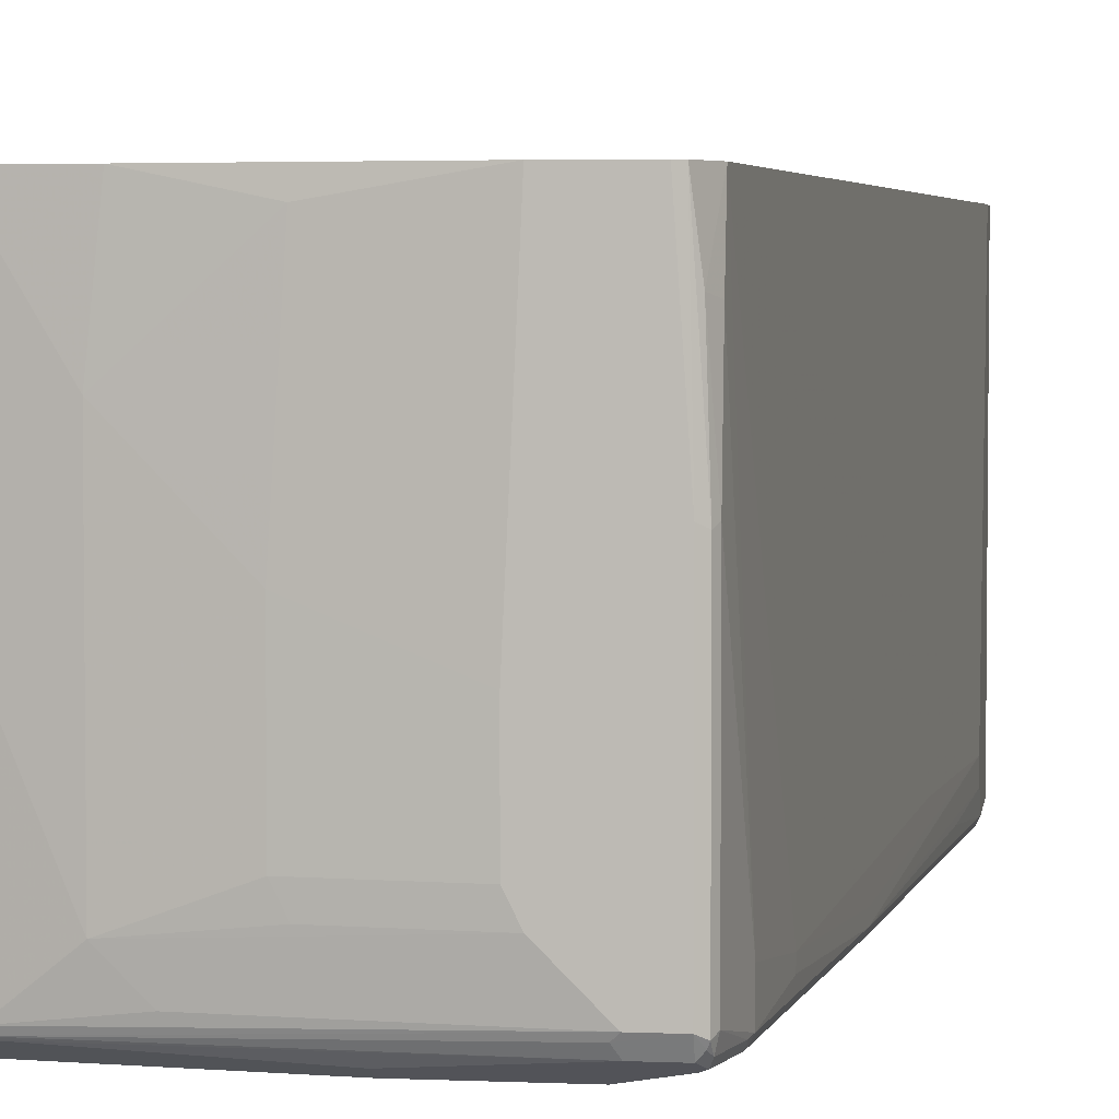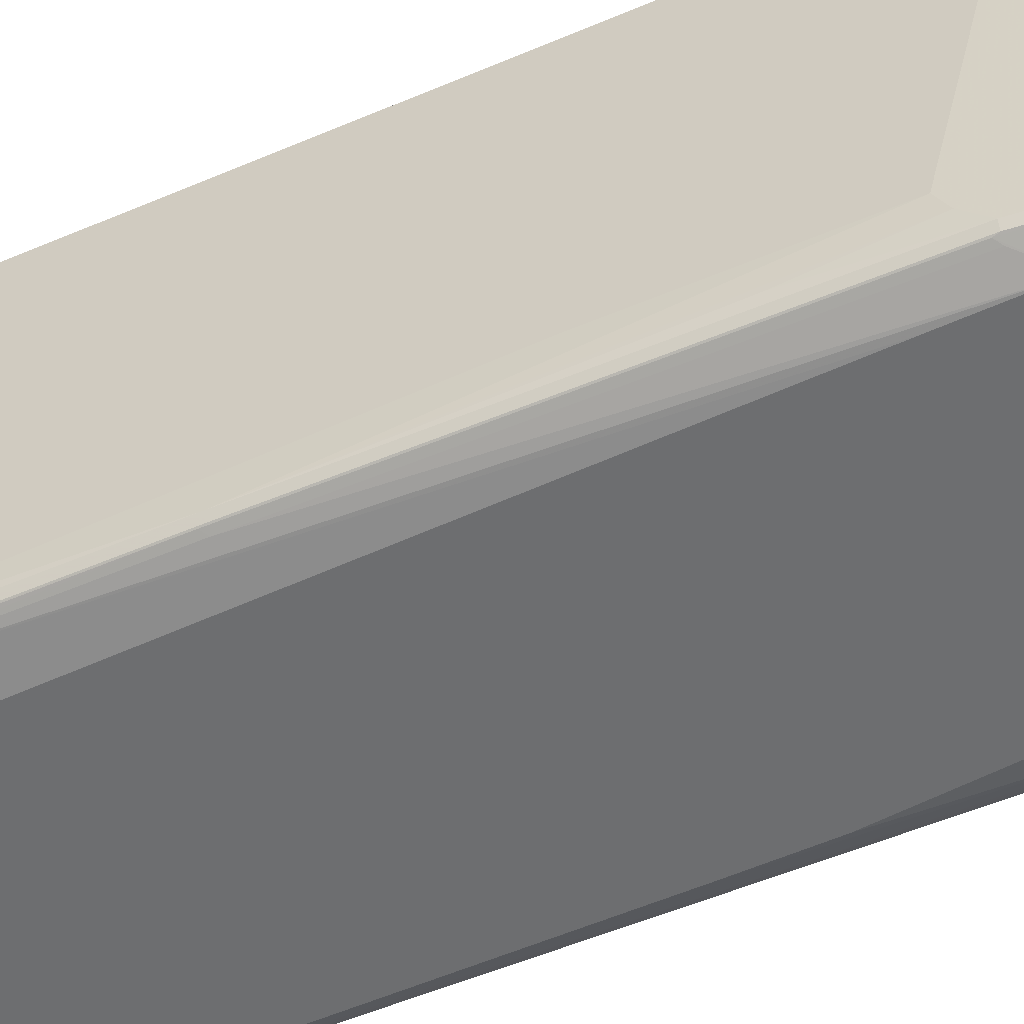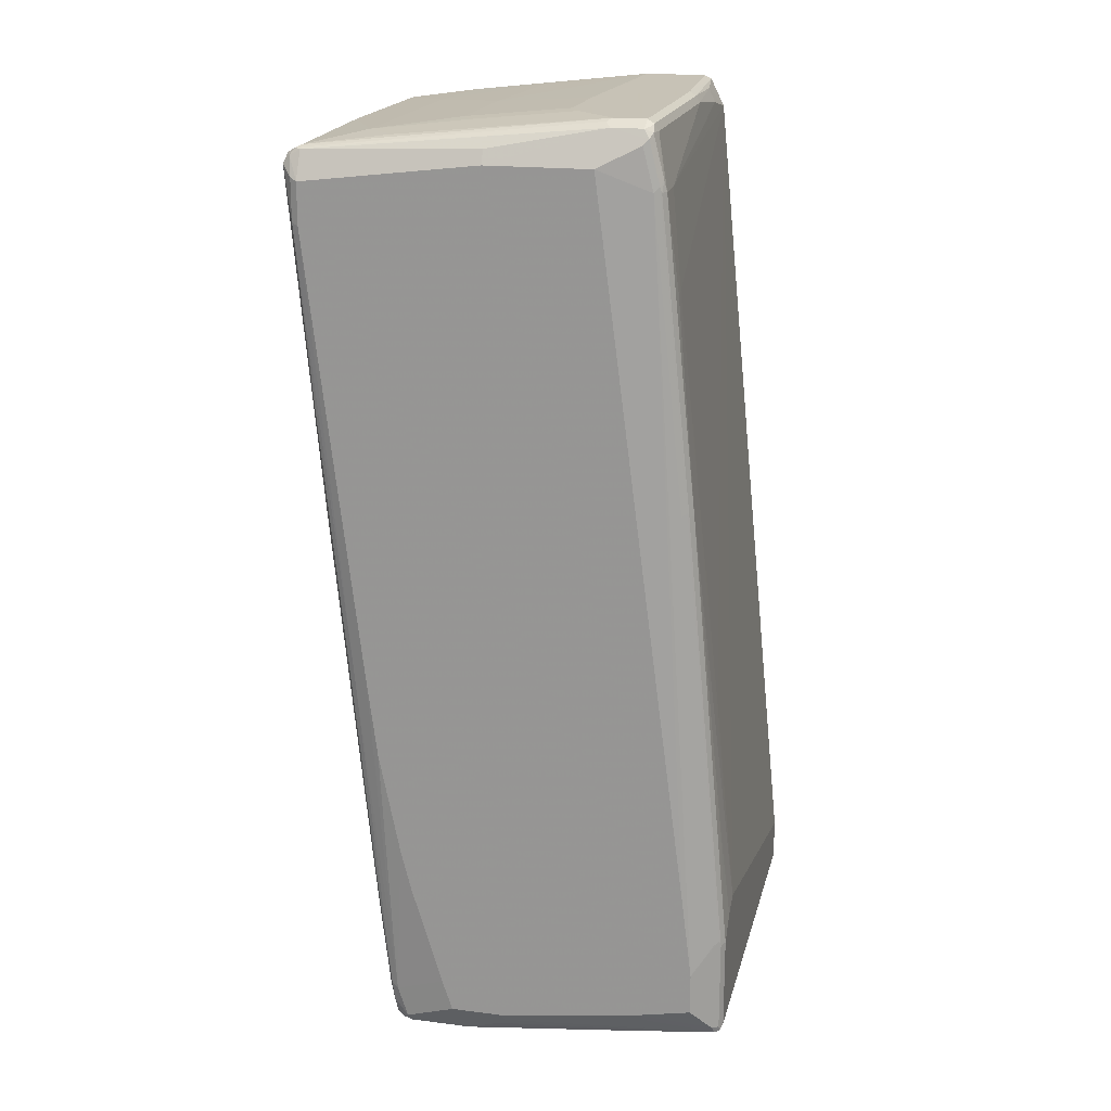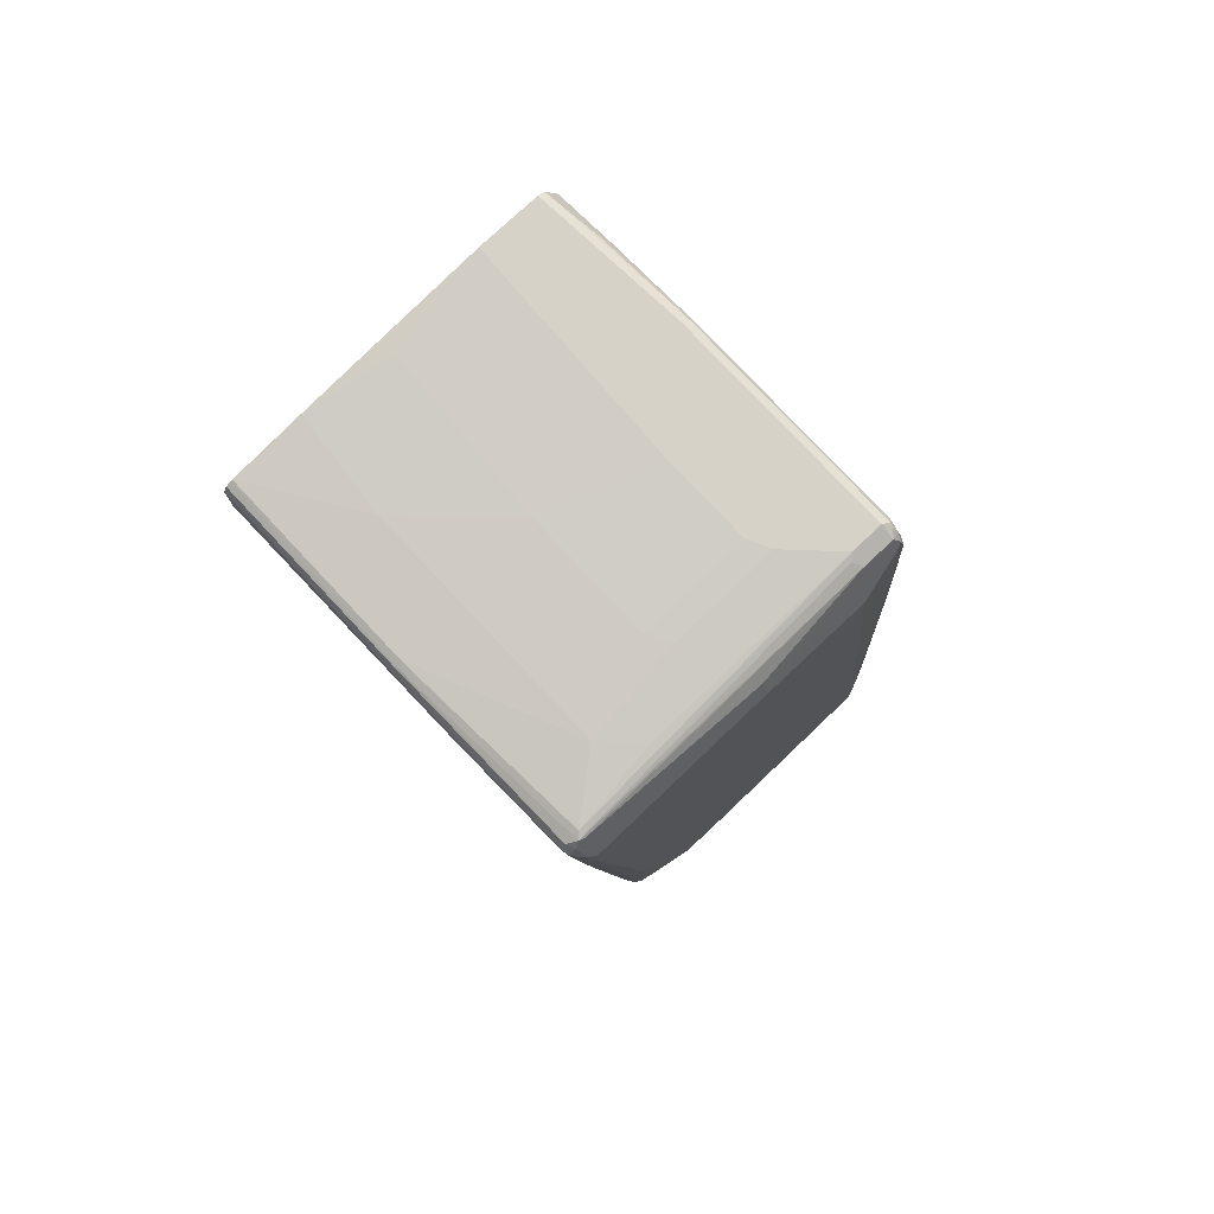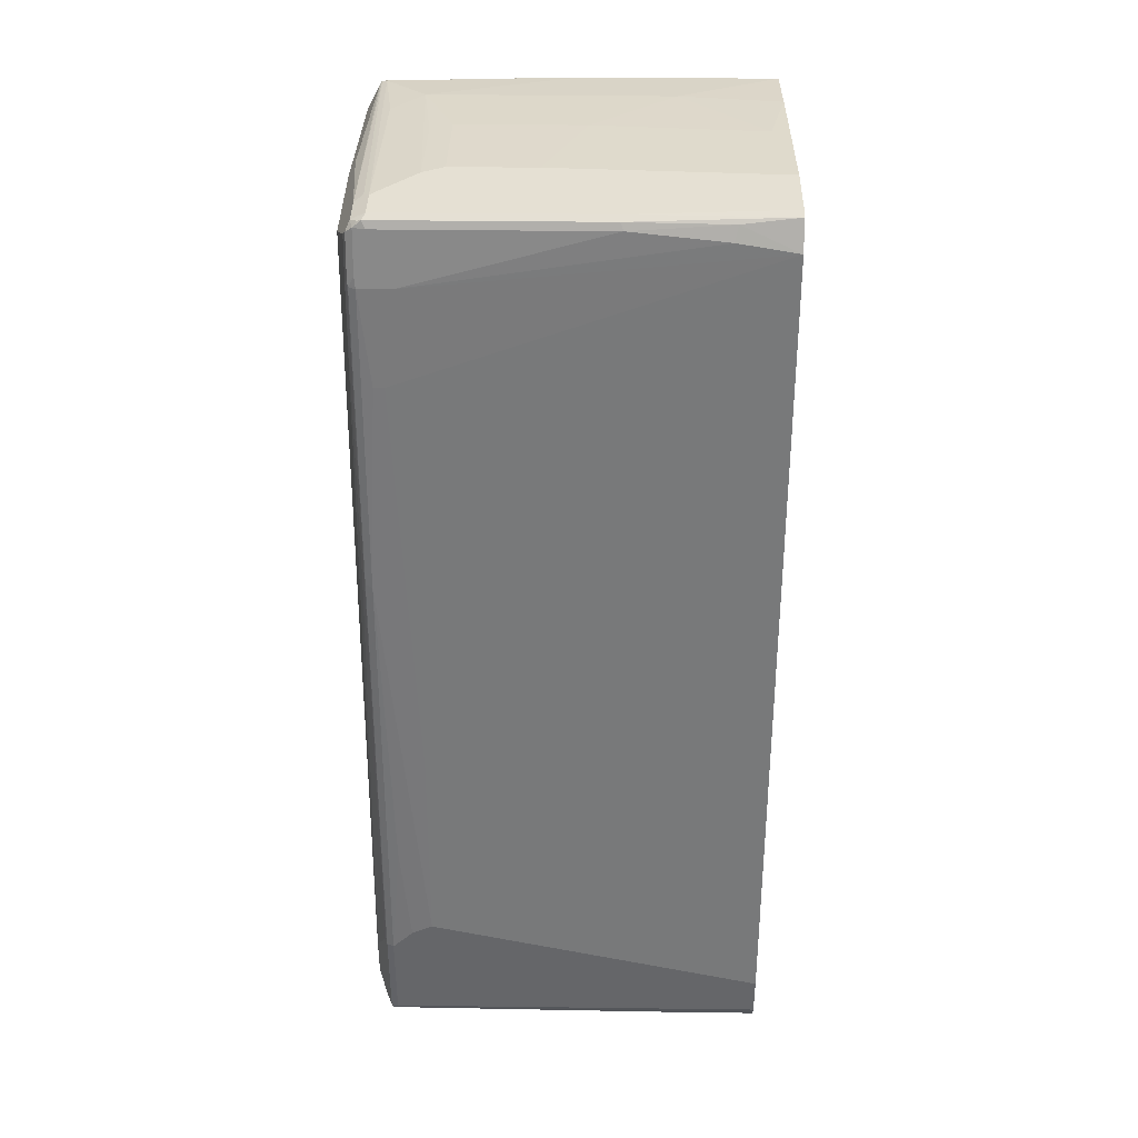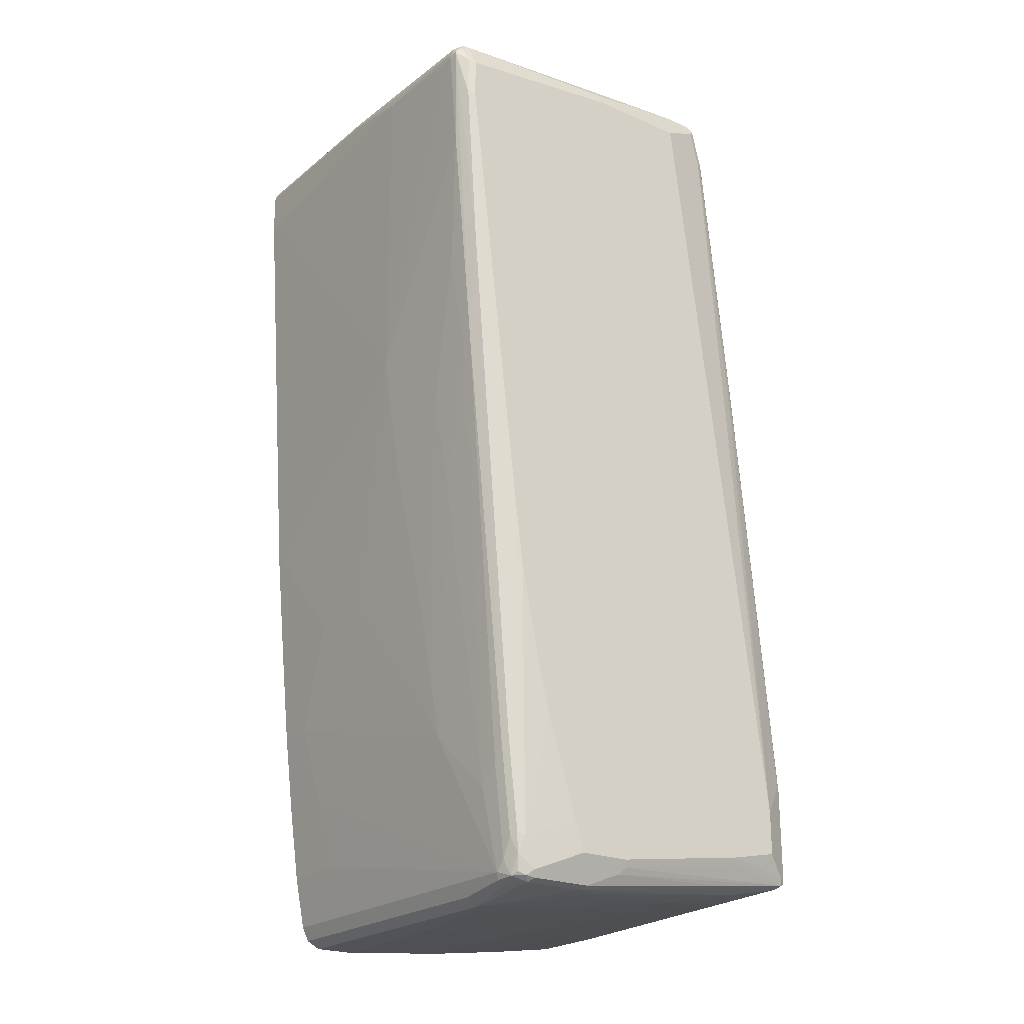
<metadata>
{"format":"obj","ext":"obj","renderer":"f3d","projection":"perspective","resolution":1024,"background":"white","views":[{"elev":3.8,"azim":8.0,"up":"+Y"},{"elev":-54.2,"azim":108.6,"up":"+Y"},{"elev":19.1,"azim":13.4,"up":"+Z"},{"elev":77.9,"azim":-43.1,"up":"+Z"},{"elev":38.1,"azim":90.9,"up":"+Z"},{"elev":-22.6,"azim":-36.4,"up":"+Z"}]}
</metadata>
<code>
v 0.3569 -0.4928 -0.4928
v 0.3569 -0.5268 -0.5097
v 0.3569 0.06216 -0.6286
v 0.2209 0.06216 0.7306
v 0.3228 -0.4928 -0.1529
v 0.2549 -0.5268 0.5267
v 0.2889 -0.5438 0.1868
v 0.2889 -0.5607 0.1868
v 0.3569 -0.5607 -0.5437
v 0.3398 -0.5438 -0.3397
v 0.3569 0.06216 -0.6966
v 0.1983 0.06216 0.7759
v 0.2095 -0.02838 0.7702
v 0.2209 -0.03404 0.7475
v 0.2379 -0.5097 0.6796
v 0.2549 -0.5438 0.5267
v 0.2379 -0.5607 0.6796
v 0.2322 -0.572 0.6796
v 0.2831 -0.572 0.1868
v 0.3511 -0.572 -0.5437
v 0.3526 -0.5692 -0.7052
v 0.3569 -0.5607 -0.6966
v 0.3492 0.06216 -0.7117
v 0.1981 0.06216 0.776
v 0.2152 -0.1926 0.7759
v 0.2209 -0.187 0.7645
v 0.2209 -0.5438 0.7645
v 0.2336 -0.5629 0.6966
v 0.2294 -0.5735 0.6882
v 0.2804 -0.5735 0.1954
v 0.3483 -0.5735 -0.5351
v 0.3511 -0.572 -0.6966
v 0.3398 -0.5777 -0.6966
v 0.3455 -0.572 -0.7079
v 0.3398 -0.5607 -0.7136
v 0.3511 -0.5607 -0.7079
v 0.3455 -0.068 -0.7192
v 0.3455 0.06216 -0.7192
v 0.1869 0.06216 0.7817
v 0.2039 -0.187 0.7817
v 0.2152 -0.5494 0.7759
v 0.2166 -0.5629 0.7645
v 0.2124 -0.5735 0.7561
v 0.2209 -0.5777 0.6796
v 0.2718 -0.5777 0.1868
v 0.3398 -0.5777 -0.5437
v 0.3059 -0.5948 -0.5947
v 0.3059 -0.5948 -0.6626
v 0.2209 -0.5948 -0.6796
v 0.2266 -0.589 -0.6909
v -0.01132 -0.589 -0.7249
v -0.02263 -0.5834 -0.7362
v 0.2095 -0.572 -0.7249
v 0.2039 -0.5607 -0.7306
v 0.2549 -0.5438 -0.7306
v 0.2889 -0.4758 -0.7306
v 0.3228 -0.068 -0.7306
v 0.3417 0.06216 -0.7212
v 0.08495 0.06216 0.7817
v 0.2039 -0.5438 0.7817
v 0.2124 -0.5565 0.7731
v 0.2039 -0.5664 0.7702
v 0.2039 -0.5777 0.7475
v 0.1529 -0.5664 0.7702
v -0.03395 -0.5948 0.7136
v 0.1359 -0.5948 0.7136
v 0.2889 -0.5948 -0.4588
v -0.01698 -0.5948 -0.7136
v -0.07929 -0.572 -0.7589
v -0.08495 -0.5607 -0.7645
v 0.1529 -0.4928 -0.7475
v -0.05093 -0.5438 -0.7645
v -0.03395 -0.5268 -0.7645
v 0.1699 -0.4078 -0.7475
v 0.2039 -0.119 -0.7475
v 0.3228 0.06216 -0.7306
v 0.3303 0.06216 -0.7269
v -0.08495 0.03393 0.7645
v -0.1019 -0.2379 0.7645
v 0.0679 -0.3058 0.7817
v -0.2209 0.06216 0.7475
v 0.1529 -0.5438 0.7817
v 0.1444 -0.5522 0.7774
v -0.3314 -0.5692 0.7264
v -0.3228 -0.572 0.7249
v -0.03395 -0.5834 0.7362
v -0.3228 -0.5948 0.6796
v -0.1019 -0.5948 -0.7136
v -0.1812 -0.572 -0.7589
v -0.1869 -0.5607 -0.7645
v -0.1869 -0.4248 -0.7817
v 0 -0.4928 -0.7645
v 0.01698 -0.4588 -0.7645
v 0.03395 -0.3568 -0.7645
v 0.0679 -0.119 -0.7645
v 0.2039 0.06216 -0.7475
v -0.2379 -0.102 0.7475
v -0.1019 -0.4418 0.7645
v 0.0679 -0.4418 0.7817
v -0.3398 0.06216 0.7306
v 0.1359 -0.5268 0.7817
v -0.1869 -0.5438 0.7475
v -0.3228 -0.5607 0.7306
v -0.3483 -0.2634 0.7264
v -0.3455 -0.5607 0.7192
v -0.3398 -0.5735 0.7157
v -0.3341 -0.589 0.6853
v -0.3228 -0.5948 0.6117
v -0.1869 -0.5777 -0.7475
v -0.1189 -0.5948 -0.6626
v -0.1954 -0.5692 -0.7561
v -0.2124 -0.5522 -0.7561
v -0.2039 -0.5268 -0.7645
v -0.2095 -0.4304 -0.7702
v -0.2094 0.06216 -0.7703
v -0.1869 0.06216 -0.7817
v -0.1699 -0.3908 -0.7817
v -0.1359 -0.2209 -0.7817
v -0.1189 0.01695 -0.7817
v 0.0679 0.06216 -0.7645
v -0.2379 -0.4928 0.7475
v -0.08495 -0.4758 0.7645
v 0.08495 -0.4758 0.7817
v -0.3436 0.06216 0.7287
v -0.3398 -0.2549 0.7306
v -0.2209 -0.5097 0.7475
v -0.3483 -0.1785 0.7264
v -0.3511 -0.2549 0.7249
v -0.3569 -0.2549 0.7136
v -0.3511 -0.5607 0.7079
v -0.3483 -0.5692 0.7094
v -0.3511 -0.572 0.7023
v -0.3427 -0.5805 0.6768
v -0.3341 -0.589 0.6173
v -0.2605 -0.5834 -0.1246
v -0.2379 -0.5948 -0.1189
v -0.2124 -0.5692 -0.7221
v -0.2039 -0.5777 -0.6966
v -0.1699 -0.5948 -0.4928
v -0.2067 -0.5636 -0.7505
v -0.2209 -0.5438 -0.7306
v -0.2209 -0.5268 -0.7475
v -0.2152 -0.5211 -0.7589
v -0.2097 0.06216 -0.77
v -0.1189 0.06216 -0.7817
v -0.3511 0.06216 0.7249
v -0.3526 -0.2294 0.7221
v -0.3569 0.06216 0.7136
v -0.3569 -0.3738 0.6966
v -0.3526 -0.5522 0.7052
v -0.3526 -0.5586 0.6966
v -0.3398 -0.5607 0.5267
v -0.3228 -0.5607 0.3397
v -0.3059 -0.5607 0.1529
v -0.3115 -0.5834 0.3341
v -0.2945 -0.5834 0.1812
v -0.2152 -0.572 -0.6909
v -0.2209 -0.5948 -0.2548
v -0.2209 -0.5607 -0.6966
v -0.1869 -0.5948 -0.4248
v -0.2379 -0.5438 -0.5777
v -0.2209 0.06216 -0.7475
v -0.2379 -0.5268 -0.5947
v -0.2379 -0.5097 -0.6117
v -0.2549 -0.4078 -0.5097
v -0.2549 -0.03404 -0.5437
v -0.2379 -0.068 -0.6626
v -0.2152 0.06216 -0.7589
v -0.3531 0.06216 0.7211
v -0.3569 0.06216 0.6456
v -0.3569 -0.2549 0.6796
v -0.3228 -0.3229 0.1868
v -0.3228 -0.4418 0.2548
v -0.3228 -0.5268 0.3058
v -0.3059 -0.5438 0.1359
v -0.2379 -0.5607 -0.5437
v -0.2322 -0.572 -0.5381
v -0.2379 0.06216 -0.6626
v -0.2889 -0.4758 -0.1019
v -0.2889 -0.4248 -0.1359
v -0.2718 -0.3908 -0.3397
v -0.2889 -0.2549 -0.2038
v -0.2889 -0.187 -0.2208
v -0.2889 -0.08498 -0.2378
v -0.2718 -0.136 -0.3908
v -0.2718 -2.448e-05 -0.4078
v -0.2549 0.06216 -0.5437
v -0.3569 0.05097 0.6456
v -0.3217 0.06216 0.1539
v -0.3569 -0.102 0.6626
v -0.3059 -0.4588 0.06794
v -0.3228 -0.017 0.1699
v -0.3059 0.05097 -0.06794
v -0.3059 -0.2549 -0.01699
v -0.3059 -0.3398 0
v -0.2877 0.06216 -0.2537
v -0.2718 0.06216 -0.4078
v -0.3059 0.06216 -0.06794
f 106 131 132
f 105 131 106
f 105 130 131
f 105 129 130
f 105 128 129
f 104 128 105
f 104 146 128
f 104 127 146
f 104 124 127
f 103 121 125
f 103 126 121
f 102 126 103
f 106 132 107
f 101 121 126
f 101 123 121
f 100 124 125
f 99 122 123
f 98 121 122
f 98 122 99
f 104 125 124
f 101 126 102
f 109 137 111
f 107 133 134
f 129 148 170
f 97 125 121
f 128 147 129
f 128 146 147
f 124 146 127
f 121 123 122
f 114 144 115
f 114 143 144
f 113 143 114
f 112 143 113
f 112 142 143
f 112 141 142
f 112 137 159
f 112 140 137
f 111 140 112
f 111 137 140
f 110 139 138
f 109 138 137
f 129 170 188
f 108 135 136
f 108 134 135
f 107 132 133
f 112 159 141
f 88 109 89
f 95 145 120
f 84 106 85
f 84 105 106
f 84 104 105
f 84 125 104
f 84 103 125
f 82 84 83
f 82 103 84
f 82 102 103
f 82 101 102
f 81 100 97
f 79 121 98
f 79 97 121
f 79 99 80
f 79 98 99
f 78 97 79
f 78 81 97
f 75 120 96
f 75 95 120
f 129 188 190
f 74 95 75
f 74 94 95
f 85 106 87
f 97 100 125
f 87 107 134
f 87 106 107
f 95 119 145
f 95 118 119
f 94 118 95
f 93 118 94
f 93 117 118
f 91 113 114
f 91 93 92
f 91 117 93
f 91 118 117
f 91 119 118
f 91 145 119
f 91 116 145
f 91 115 116
f 91 114 115
f 90 113 91
f 90 112 113
f 90 111 112
f 89 111 90
f 89 109 111
f 88 138 109
f 88 110 138
f 87 134 108
f 129 190 171
f 154 176 155
f 129 149 150
f 171 190 172
f 170 189 188
f 166 178 167
f 166 187 178
f 166 197 187
f 166 186 197
f 165 186 166
f 165 185 186
f 165 184 185
f 172 191 173
f 165 183 184
f 165 181 182
f 165 180 181
f 165 179 180
f 164 179 165
f 164 175 179
f 163 175 164
f 157 176 159
f 157 177 176
f 155 157 156
f 165 182 183
f 172 190 188
f 172 188 192
f 172 192 193
f 188 193 192
f 74 93 94
f 188 189 193
f 186 196 197
f 184 193 196
f 184 186 185
f 184 196 186
f 183 193 184
f 183 194 193
f 183 195 194
f 182 195 183
f 181 195 182
f 180 195 181
f 180 191 195
f 179 191 180
f 174 179 175
f 174 191 179
f 173 191 174
f 172 195 191
f 172 194 195
f 172 193 194
f 155 177 157
f 155 176 177
f 154 161 176
f 154 163 161
f 138 160 158
f 138 139 160
f 137 157 159
f 137 138 157
f 136 138 158
f 135 156 157
f 135 138 136
f 135 157 138
f 134 156 135
f 134 155 156
f 132 155 134
f 132 154 155
f 132 153 154
f 132 152 153
f 132 151 152
f 132 150 151
f 132 134 133
f 130 132 131
f 130 150 132
f 129 147 148
f 129 150 130
f 141 159 176
f 129 171 149
f 141 176 161
f 141 163 142
f 154 175 163
f 153 175 154
f 153 174 175
f 152 174 153
f 152 173 174
f 152 172 173
f 151 172 152
f 149 172 151
f 149 171 172
f 149 151 150
f 147 169 148
f 146 169 147
f 143 168 144
f 142 178 162
f 142 167 178
f 142 166 167
f 142 165 166
f 142 164 165
f 142 163 164
f 142 168 143
f 142 162 168
f 141 161 163
f 73 91 92
f 27 42 28
f 71 93 74
f 15 26 27
f 14 26 15
f 13 26 14
f 13 25 26
f 13 24 25
f 12 24 13
f 11 21 23
f 11 22 21
f 9 21 22
f 15 27 17
f 9 20 21
f 8 20 9
f 8 19 20
f 8 18 19
f 8 17 18
f 8 16 17
f 6 8 7
f 6 16 8
f 6 17 16
f 6 15 17
f 8 9 10
f 17 27 28
f 17 28 18
f 18 28 29
f 28 42 43
f 27 41 42
f 25 60 41
f 25 40 60
f 25 27 26
f 25 41 27
f 24 40 25
f 24 39 40
f 21 38 23
f 21 37 38
f 21 36 37
f 21 35 36
f 21 34 35
f 21 33 34
f 21 32 33
f 20 32 21
f 20 31 32
f 19 31 20
f 19 30 31
f 18 30 19
f 18 29 30
f 4 6 5
f 28 43 29
f 4 15 6
f 4 13 14
f 3 96 120
f 3 76 96
f 3 77 76
f 3 58 77
f 3 38 58
f 3 23 38
f 3 11 23
f 2 10 9
f 2 8 10
f 3 120 145
f 1 8 2
f 1 6 7
f 1 5 6
f 1 4 5
f 1 3 4
f 1 11 3
f 1 22 11
f 1 9 22
f 1 2 9
f 189 198 193
f 1 7 8
f 3 145 116
f 3 116 115
f 3 115 144
f 4 12 13
f 3 12 4
f 3 24 12
f 3 39 24
f 3 59 39
f 3 81 59
f 3 100 81
f 3 124 100
f 3 146 124
f 3 169 146
f 3 148 169
f 3 170 148
f 3 189 170
f 3 198 189
f 3 196 198
f 3 197 196
f 3 187 197
f 3 178 187
f 3 162 178
f 3 168 162
f 3 144 168
f 4 14 15
f 29 43 44
f 29 44 30
f 30 44 45
f 56 75 57
f 56 74 75
f 56 71 74
f 55 73 71
f 55 72 73
f 55 70 72
f 55 71 56
f 54 70 55
f 53 70 54
f 57 75 96
f 53 69 70
f 52 68 69
f 51 68 52
f 49 51 50
f 49 68 51
f 47 49 48
f 47 68 49
f 47 88 68
f 47 110 88
f 47 139 110
f 52 69 53
f 57 96 76
f 57 76 77
f 57 77 58
f 71 92 93
f 71 73 92
f 70 91 72
f 70 90 91
f 69 90 70
f 69 89 90
f 68 89 69
f 68 88 89
f 65 85 87
f 65 86 85
f 64 86 65
f 64 85 86
f 64 84 85
f 64 83 84
f 62 83 64
f 60 62 61
f 60 83 62
f 60 82 83
f 59 81 78
f 59 79 80
f 59 78 79
f 47 160 139
f 47 158 160
f 47 136 158
f 47 108 136
f 37 58 38
f 37 57 58
f 35 37 36
f 35 57 37
f 35 56 57
f 35 55 56
f 35 54 55
f 34 54 35
f 34 53 54
f 34 52 53
f 34 51 52
f 34 50 51
f 34 49 50
f 33 49 34
f 33 48 49
f 32 48 33
f 31 48 32
f 31 47 48
f 31 46 47
f 30 46 31
f 30 45 46
f 39 59 80
f 72 91 73
f 39 80 99
f 39 123 101
f 47 87 108
f 47 65 87
f 47 66 65
f 47 67 66
f 45 47 46
f 44 47 45
f 44 67 47
f 44 66 67
f 44 63 66
f 43 66 63
f 43 65 66
f 43 64 65
f 43 62 64
f 43 63 44
f 42 62 43
f 42 61 62
f 41 61 42
f 41 60 61
f 39 60 40
f 39 82 60
f 39 101 82
f 39 99 123
f 193 198 196

</code>
